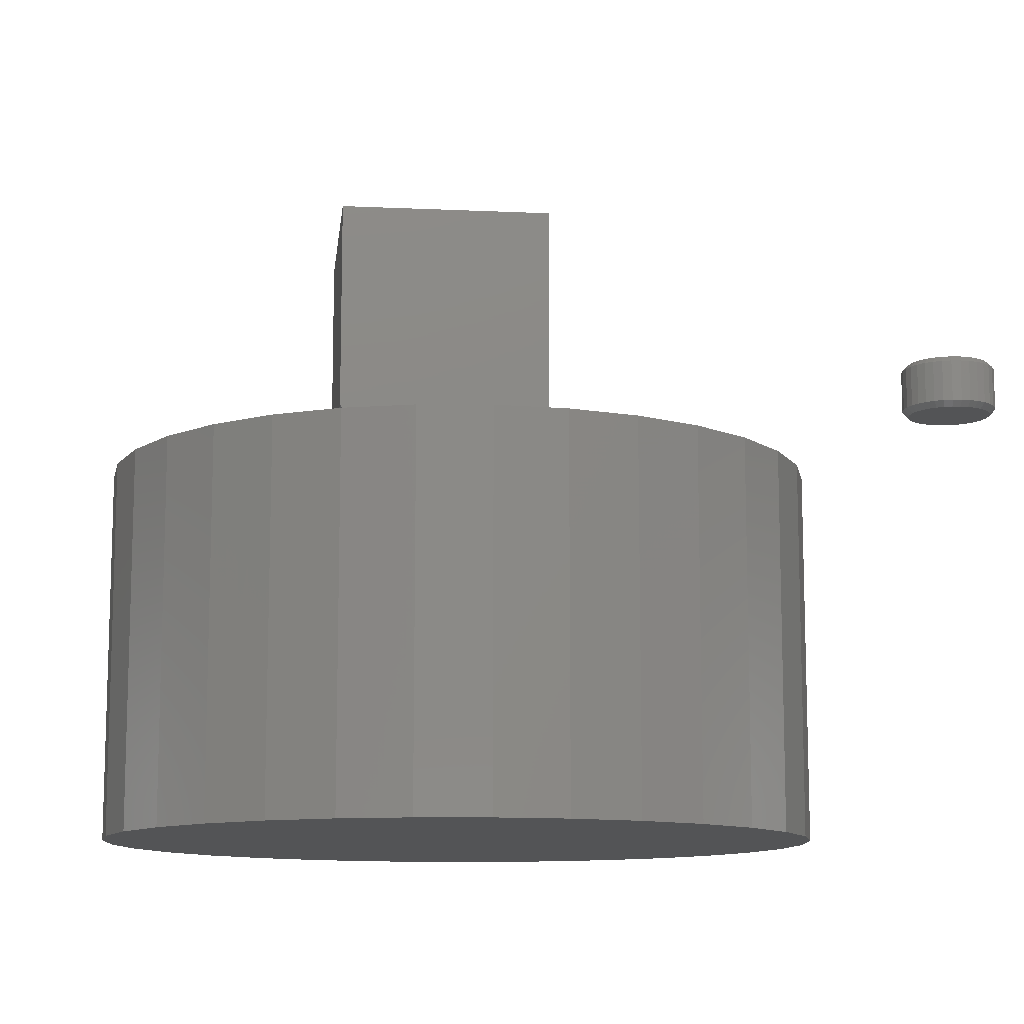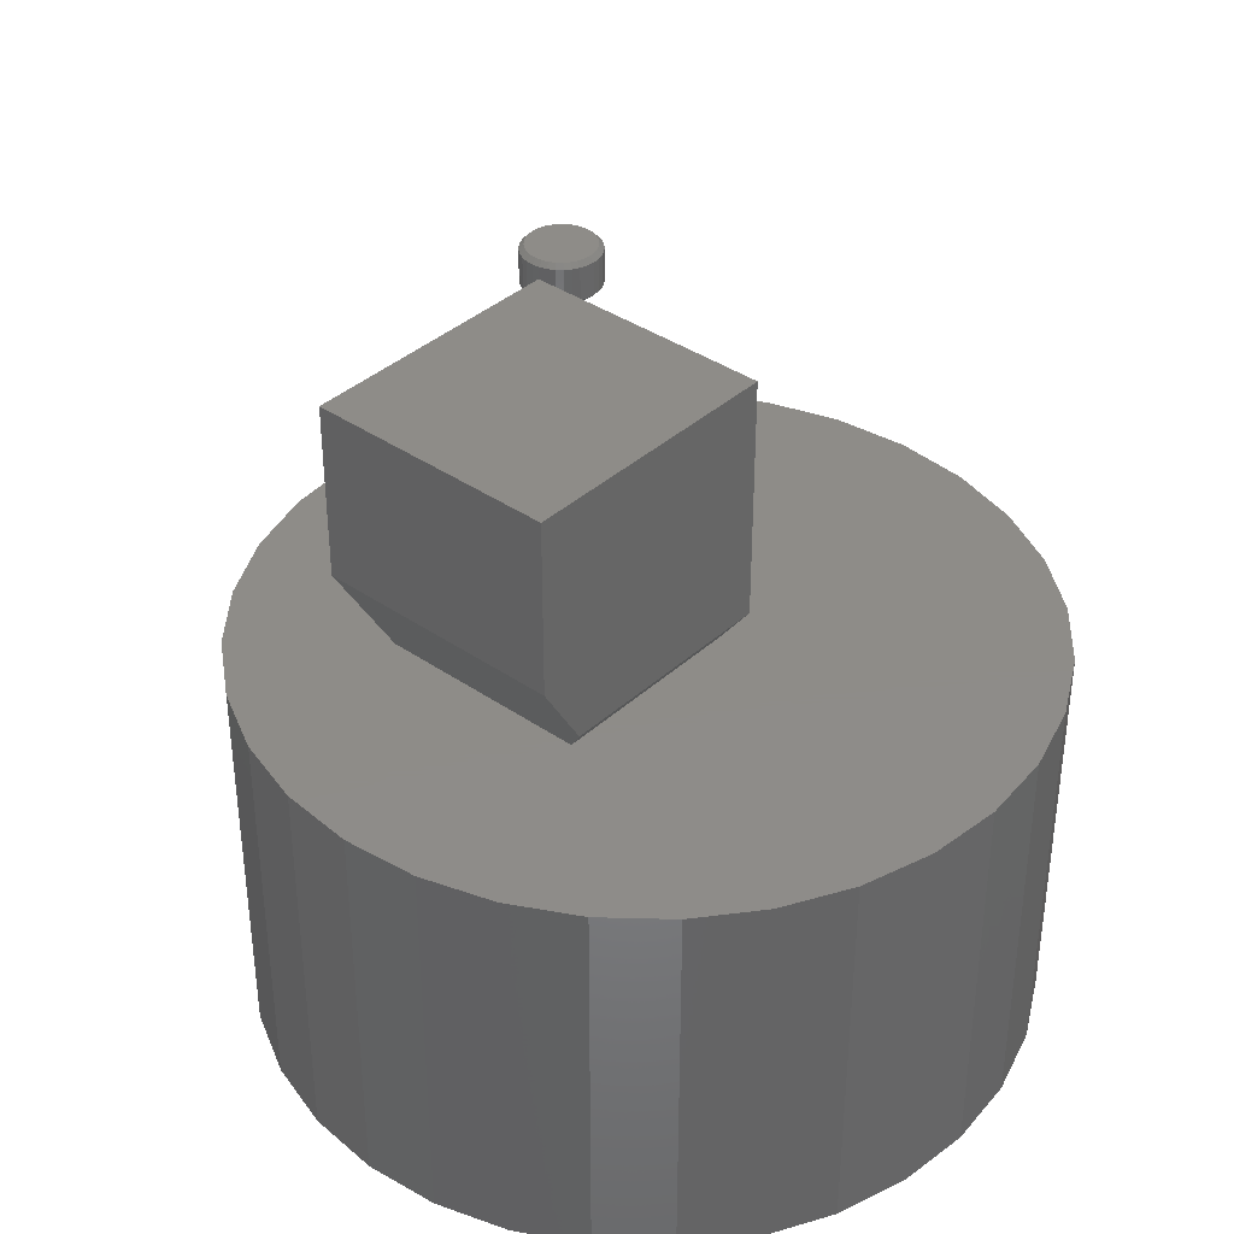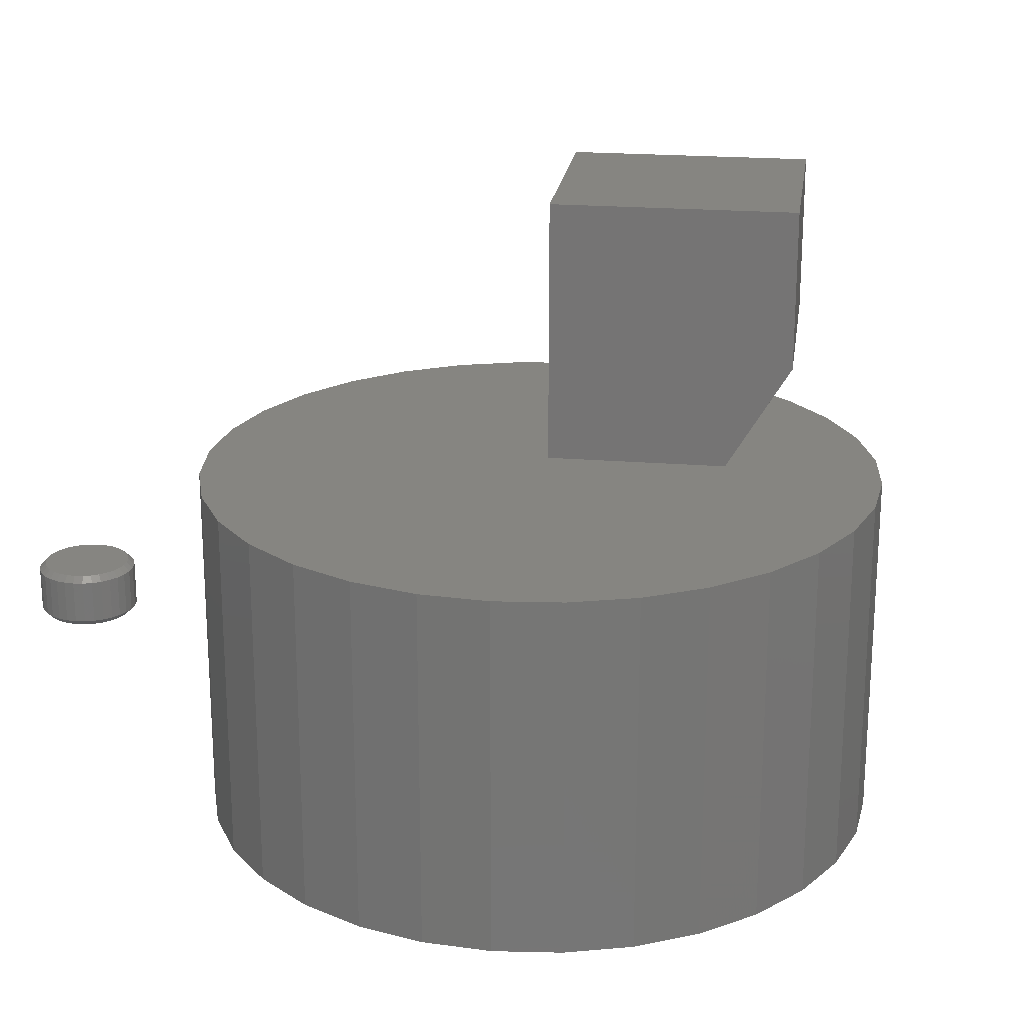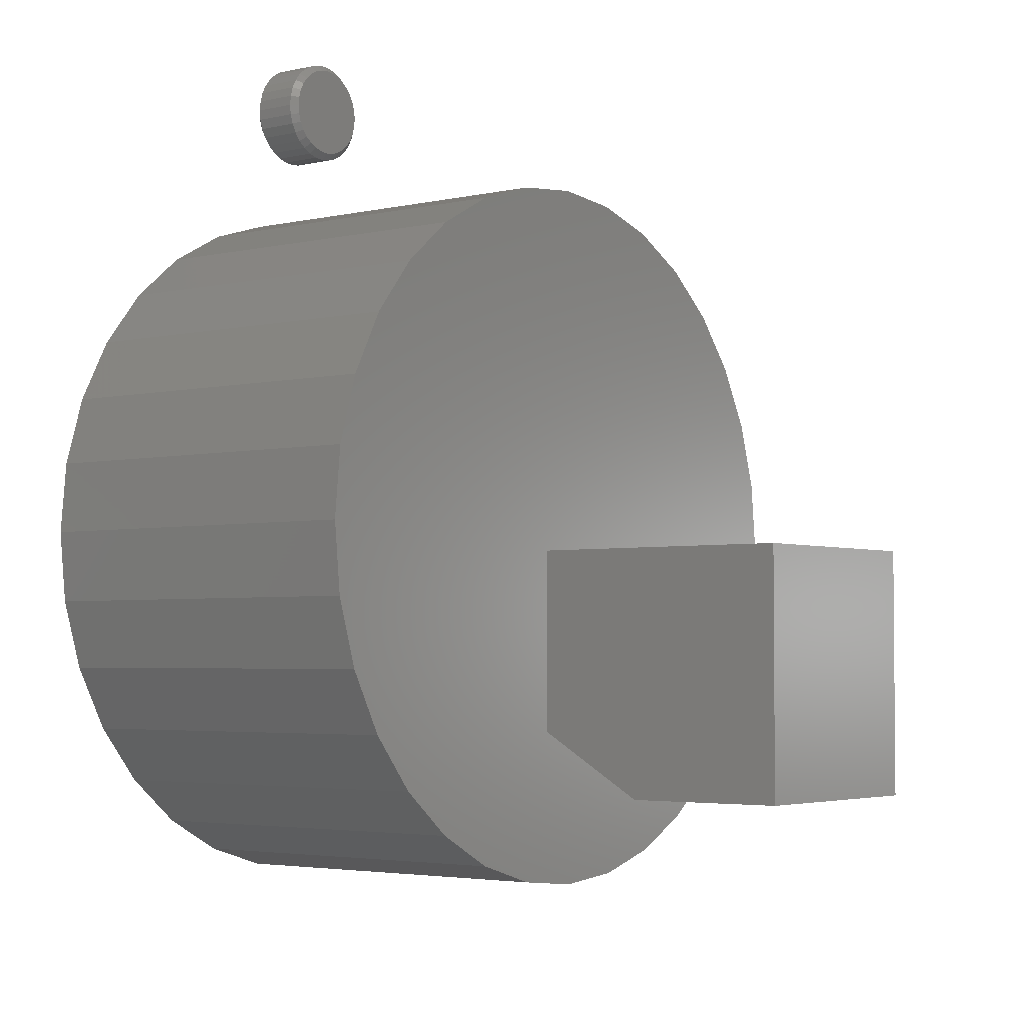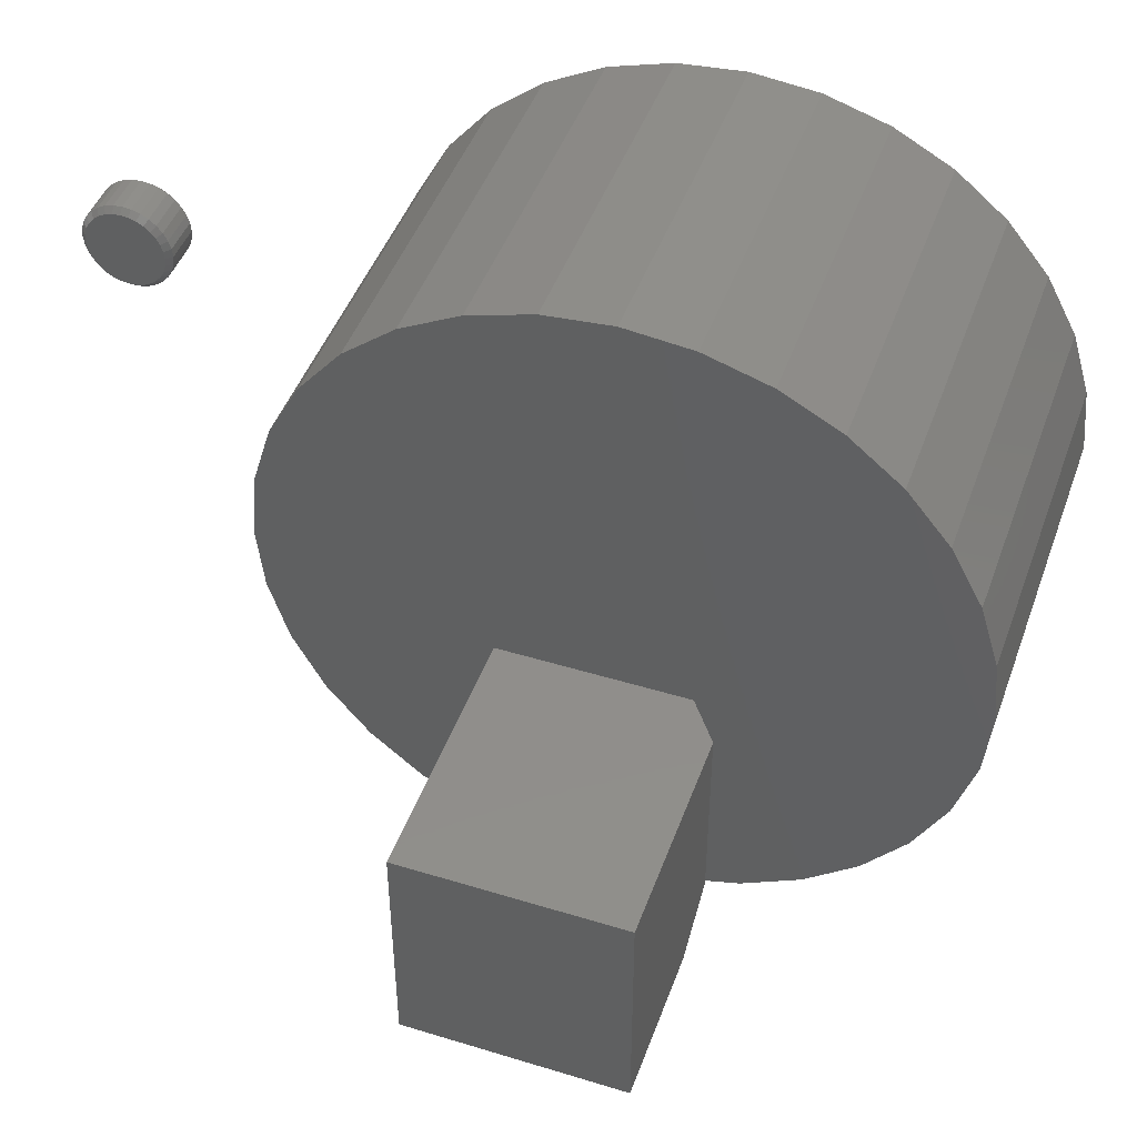
<metadata>
{"format":"stl","ext":"stl","renderer":"f3d","projection":"perspective","resolution":1024,"background":"white","views":[{"elev":-11.3,"azim":-6.3,"up":"+Y"},{"elev":37.8,"azim":-138.7,"up":"+Y"},{"elev":21.5,"azim":98.0,"up":"+Y"},{"elev":-3.4,"azim":128.0,"up":"+Z"},{"elev":46.1,"azim":-160.6,"up":"+Z"}]}
</metadata>
<code>
# stl→obj: 204 verts, 396 faces
v 0.1562 0.1562 -0.3906
v 0.1562 -5.204e-18 -0.2969
v -0.1766 0.1562 -0.3906
v -0.1298 1.067e-17 -0.2969
v -0.1766 0.0625 -0.3344
v 0.1562 -1.995e-17 -0.03125
v -0.1298 -4.072e-18 -0.03125
v -0.1766 0.3906 -0.03125
v -0.1766 0.3906 -0.3906
v -0.1766 0.0625 -0.03125
v 0.1562 0.3906 -0.03125
v 0.1562 0.3906 -0.3906
v -0.09451 -0.625 0.5227
v 0.1134 -0.625 0.5227
v 0.009457 -0.625 0.5329
v 0.2134 -0.625 0.4923
v -0.1945 -0.625 0.4923
v 0.3055 -0.625 0.4431
v -0.2866 -0.625 0.4431
v 0.3863 -0.625 0.3768
v -0.3674 -0.625 0.3768
v 0.4525 -0.625 0.2961
v -0.4336 -0.625 0.2961
v 0.5018 -0.625 0.2039
v -0.4829 -0.625 0.2039
v 0.5321 -0.625 0.104
v -0.5132 -0.625 0.104
v 0.5424 -0.625 -5.504e-17
v -0.5234 -0.625 6.526e-17
v 0.5321 -0.625 -0.104
v -0.5132 -0.625 -0.104
v 0.5018 -0.625 -0.2039
v -0.4829 -0.625 -0.2039
v 0.4525 -0.625 -0.2961
v -0.4336 -0.625 -0.2961
v 0.3863 -0.625 -0.3768
v -0.3674 -0.625 -0.3768
v 0.3055 -0.625 -0.4431
v -0.2866 -0.625 -0.4431
v 0.2134 -0.625 -0.4923
v -0.1945 -0.625 -0.4923
v 0.1134 -0.625 -0.5227
v -0.09451 -0.625 -0.5227
v 0.009457 -0.625 -0.5329
v 0.009457 -0.07031 0.5329
v 0.1134 -0.07031 0.5227
v -0.09451 -0.07031 0.5227
v 0.009457 -0.07031 -0.5329
v -0.09451 -0.07031 -0.5227
v 0.1134 -0.07031 -0.5227
v -0.1945 -0.07031 -0.4923
v 0.2134 -0.07031 -0.4923
v -0.2866 -0.07031 -0.4431
v 0.3055 -0.07031 -0.4431
v -0.3674 -0.07031 -0.3768
v 0.3863 -0.07031 -0.3768
v -0.4336 -0.07031 -0.2961
v 0.4525 -0.07031 -0.2961
v -0.4829 -0.07031 -0.2039
v 0.5018 -0.07031 -0.2039
v -0.5132 -0.07031 -0.104
v 0.5321 -0.07031 -0.104
v -0.5234 -0.07031 6.526e-17
v 0.5424 -0.07031 -5.504e-17
v -0.5132 -0.07031 0.104
v 0.5321 -0.07031 0.104
v -0.4829 -0.07031 0.2039
v 0.5018 -0.07031 0.2039
v -0.4336 -0.07031 0.2961
v 0.4525 -0.07031 0.2961
v -0.3674 -0.07031 0.3768
v 0.3863 -0.07031 0.3768
v -0.2866 -0.07031 0.4431
v 0.3055 -0.07031 0.4431
v -0.1945 -0.07031 0.4923
v 0.2134 -0.07031 0.4923
v 0.7026 -0.007812 0.5358
v 0.7026 -0.0625 0.5358
v 0.7014 -0.007812 0.5235
v 0.7014 -0.0625 0.5235
v 0.6978 -0.007812 0.5116
v 0.6978 -0.0625 0.5116
v 0.692 -0.007812 0.5007
v 0.692 -0.0625 0.5007
v 0.6841 -0.007812 0.4911
v 0.6841 -0.0625 0.4911
v 0.6746 -0.007812 0.4833
v 0.6746 -0.0625 0.4833
v 0.6636 -0.007812 0.4774
v 0.6636 -0.0625 0.4774
v 0.6518 -0.007812 0.4738
v 0.6518 -0.0625 0.4738
v 0.6395 -0.007812 0.4726
v 0.6395 -0.0625 0.4726
v 0.6272 -0.007812 0.4738
v 0.6272 -0.0625 0.4738
v 0.6153 -0.007812 0.4774
v 0.6153 -0.0625 0.4774
v 0.6044 -0.007812 0.4833
v 0.6044 -0.0625 0.4833
v 0.5948 -0.007812 0.4911
v 0.5948 -0.0625 0.4911
v 0.587 -0.007812 0.5007
v 0.587 -0.0625 0.5007
v 0.5811 -0.007812 0.5116
v 0.5811 -0.0625 0.5116
v 0.5775 -0.007812 0.5235
v 0.5775 -0.0625 0.5235
v 0.5763 -0.007812 0.5358
v 0.5763 -0.0625 0.5358
v 0.5775 -0.007812 0.5481
v 0.5775 -0.0625 0.5481
v 0.5811 -0.007812 0.5599
v 0.5811 -0.0625 0.5599
v 0.587 -0.007812 0.5709
v 0.587 -0.0625 0.5709
v 0.5948 -0.007812 0.5804
v 0.5948 -0.0625 0.5804
v 0.6044 -0.007812 0.5883
v 0.6044 -0.0625 0.5883
v 0.6153 -0.007812 0.5941
v 0.6153 -0.0625 0.5941
v 0.6272 -0.007812 0.5977
v 0.6272 -0.0625 0.5977
v 0.6395 -0.007812 0.5989
v 0.6395 -0.0625 0.5989
v 0.6518 -0.007812 0.5977
v 0.6518 -0.0625 0.5977
v 0.6636 -0.007812 0.5941
v 0.6636 -0.0625 0.5941
v 0.6746 -0.007812 0.5883
v 0.6746 -0.0625 0.5883
v 0.6841 -0.007812 0.5804
v 0.6841 -0.0625 0.5804
v 0.692 -0.007812 0.5709
v 0.692 -0.0625 0.5709
v 0.6978 -0.007812 0.5599
v 0.6978 -0.0625 0.5599
v 0.7014 -0.007812 0.5481
v 0.7014 -0.0625 0.5481
v 0.6287 -0.07031 0.5901
v 0.6503 -0.07031 0.5901
v 0.6395 -0.07031 0.5911
v 0.6183 -0.07031 0.5869
v 0.6607 -0.07031 0.5869
v 0.6087 -0.07031 0.5818
v 0.6702 -0.07031 0.5818
v 0.6003 -0.07031 0.5749
v 0.6786 -0.07031 0.5749
v 0.5935 -0.07031 0.5665
v 0.6855 -0.07031 0.5665
v 0.5883 -0.07031 0.557
v 0.6906 -0.07031 0.557
v 0.6906 -0.07031 0.5146
v 0.5935 -0.07031 0.505
v 0.6855 -0.07031 0.505
v 0.6003 -0.07031 0.4966
v 0.6786 -0.07031 0.4966
v 0.6087 -0.07031 0.4898
v 0.6702 -0.07031 0.4898
v 0.6183 -0.07031 0.4846
v 0.6607 -0.07031 0.4846
v 0.6287 -0.07031 0.4815
v 0.6503 -0.07031 0.4815
v 0.6395 -0.07031 0.4804
v 0.6938 -0.07031 0.5466
v 0.5852 -0.07031 0.5466
v 0.6948 -0.07031 0.5358
v 0.5841 -0.07031 0.5358
v 0.6938 -0.07031 0.525
v 0.5852 -0.07031 0.525
v 0.5883 -0.07031 0.5146
v 0.6395 2.919e-16 0.5911
v 0.6503 2.93e-16 0.5901
v 0.6287 2.906e-16 0.5901
v 0.6183 2.891e-16 0.5869
v 0.6607 2.938e-16 0.5869
v 0.6087 2.874e-16 0.5818
v 0.6702 2.943e-16 0.5818
v 0.6003 2.857e-16 0.5749
v 0.6786 2.944e-16 0.5749
v 0.5935 2.84e-16 0.5665
v 0.6855 2.943e-16 0.5665
v 0.5883 2.824e-16 0.557
v 0.6906 2.938e-16 0.557
v 0.6855 2.874e-16 0.505
v 0.5935 2.772e-16 0.505
v 0.6906 2.891e-16 0.5146
v 0.6003 2.77e-16 0.4966
v 0.6786 2.857e-16 0.4966
v 0.6087 2.772e-16 0.4898
v 0.6702 2.84e-16 0.4898
v 0.6183 2.777e-16 0.4846
v 0.6607 2.824e-16 0.4846
v 0.6287 2.785e-16 0.4815
v 0.6503 2.809e-16 0.4815
v 0.6395 2.796e-16 0.4804
v 0.5883 2.777e-16 0.5146
v 0.5852 2.785e-16 0.525
v 0.6938 2.906e-16 0.525
v 0.5841 2.796e-16 0.5358
v 0.6948 2.919e-16 0.5358
v 0.5852 2.809e-16 0.5466
v 0.6938 2.93e-16 0.5466
f 1 2 3
f 3 2 4
f 3 4 5
f 2 6 4
f 4 6 7
f 8 9 10
f 10 9 3
f 10 3 5
f 11 8 6
f 6 8 10
f 6 10 7
f 5 4 10
f 10 4 7
f 12 11 1
f 1 11 6
f 1 6 2
f 1 3 12
f 12 3 9
f 12 9 11
f 11 9 8
f 13 14 15
f 14 13 16
f 16 13 17
f 16 17 18
f 18 17 19
f 18 19 20
f 20 19 21
f 20 21 22
f 22 21 23
f 22 23 24
f 24 23 25
f 24 25 26
f 26 25 27
f 26 27 28
f 28 27 29
f 28 29 30
f 30 29 31
f 30 31 32
f 32 31 33
f 32 33 34
f 34 33 35
f 34 35 36
f 36 35 37
f 36 37 38
f 38 37 39
f 38 39 40
f 40 39 41
f 40 41 42
f 42 41 43
f 42 43 44
f 45 46 47
f 48 49 50
f 50 49 51
f 50 51 52
f 52 51 53
f 52 53 54
f 54 53 55
f 54 55 56
f 56 55 57
f 56 57 58
f 58 57 59
f 58 59 60
f 60 59 61
f 60 61 62
f 62 61 63
f 62 63 64
f 64 63 65
f 64 65 66
f 66 65 67
f 66 67 68
f 68 67 69
f 68 69 70
f 70 69 71
f 70 71 72
f 72 71 73
f 72 73 74
f 74 73 75
f 74 75 76
f 76 75 47
f 76 47 46
f 64 28 62
f 62 28 30
f 62 30 60
f 60 30 32
f 60 32 58
f 58 32 34
f 58 34 56
f 56 34 36
f 56 36 54
f 54 36 38
f 54 38 52
f 52 38 40
f 52 40 50
f 50 40 42
f 50 42 48
f 48 42 44
f 48 44 49
f 49 44 43
f 49 43 51
f 51 43 41
f 51 41 53
f 53 41 39
f 53 39 55
f 55 39 37
f 55 37 57
f 57 37 35
f 57 35 59
f 59 35 33
f 59 33 61
f 61 33 31
f 61 31 63
f 63 31 29
f 63 29 65
f 65 29 27
f 65 27 67
f 67 27 25
f 67 25 69
f 69 25 23
f 69 23 71
f 71 23 21
f 71 21 73
f 73 21 19
f 73 19 75
f 75 19 17
f 75 17 47
f 47 17 13
f 47 13 45
f 45 13 15
f 45 15 46
f 46 15 14
f 46 14 76
f 76 14 16
f 76 16 74
f 74 16 18
f 74 18 72
f 72 18 20
f 72 20 70
f 70 20 22
f 70 22 68
f 68 22 24
f 68 24 66
f 66 24 26
f 66 26 64
f 64 26 28
f 77 78 79
f 79 78 80
f 79 80 81
f 81 80 82
f 81 82 83
f 83 82 84
f 83 84 85
f 85 84 86
f 85 86 87
f 87 86 88
f 87 88 89
f 89 88 90
f 89 90 91
f 91 90 92
f 91 92 93
f 93 92 94
f 93 94 95
f 95 94 96
f 95 96 97
f 97 96 98
f 97 98 99
f 99 98 100
f 99 100 101
f 101 100 102
f 101 102 103
f 103 102 104
f 103 104 105
f 105 104 106
f 105 106 107
f 107 106 108
f 107 108 109
f 109 108 110
f 109 110 111
f 111 110 112
f 111 112 113
f 113 112 114
f 113 114 115
f 115 114 116
f 115 116 117
f 117 116 118
f 117 118 119
f 119 118 120
f 119 120 121
f 121 120 122
f 121 122 123
f 123 122 124
f 123 124 125
f 125 124 126
f 125 126 127
f 127 126 128
f 127 128 129
f 129 128 130
f 129 130 131
f 131 130 132
f 131 132 133
f 133 132 134
f 133 134 135
f 135 134 136
f 135 136 137
f 137 136 138
f 137 138 139
f 139 138 140
f 139 140 77
f 77 140 78
f 141 142 143
f 142 141 144
f 142 144 145
f 145 144 146
f 145 146 147
f 147 146 148
f 147 148 149
f 149 148 150
f 149 150 151
f 151 150 152
f 151 152 153
f 154 155 156
f 156 155 157
f 156 157 158
f 158 157 159
f 158 159 160
f 160 159 161
f 160 161 162
f 162 161 163
f 162 163 164
f 164 163 165
f 153 152 166
f 166 152 167
f 166 167 168
f 168 167 169
f 168 169 170
f 170 169 171
f 170 171 154
f 154 171 172
f 154 172 155
f 168 170 78
f 170 80 78
f 110 108 169
f 108 171 169
f 108 106 172
f 171 108 172
f 104 102 155
f 155 106 104
f 172 106 155
f 100 98 161
f 159 100 161
f 159 157 100
f 96 94 163
f 163 98 96
f 161 98 163
f 92 90 162
f 164 92 162
f 164 165 92
f 88 86 160
f 160 90 88
f 162 90 160
f 84 82 154
f 156 84 154
f 156 158 84
f 170 82 80
f 154 82 170
f 157 155 102
f 102 100 157
f 165 163 94
f 94 92 165
f 158 160 86
f 86 84 158
f 169 167 110
f 167 112 110
f 78 140 168
f 140 166 168
f 140 138 153
f 166 140 153
f 136 134 151
f 151 138 136
f 153 138 151
f 132 130 145
f 147 132 145
f 147 149 132
f 128 126 142
f 142 130 128
f 145 130 142
f 124 122 144
f 141 124 144
f 141 143 124
f 120 118 146
f 146 122 120
f 144 122 146
f 116 114 152
f 150 116 152
f 150 148 116
f 167 114 112
f 152 114 167
f 149 151 134
f 134 132 149
f 143 142 126
f 126 124 143
f 148 146 118
f 118 116 148
f 173 174 175
f 176 175 174
f 177 176 174
f 178 176 177
f 179 178 177
f 180 178 179
f 181 180 179
f 182 180 181
f 183 182 181
f 184 182 183
f 185 184 183
f 186 187 188
f 189 187 186
f 190 189 186
f 191 189 190
f 192 191 190
f 193 191 192
f 194 193 192
f 195 193 194
f 196 195 194
f 197 195 196
f 187 198 188
f 188 198 199
f 188 199 200
f 200 199 201
f 200 201 202
f 202 201 203
f 202 203 204
f 204 203 184
f 204 184 185
f 201 107 109
f 201 199 107
f 77 200 202
f 77 79 200
f 198 105 107
f 198 107 199
f 187 101 103
f 103 105 187
f 187 105 198
f 193 97 99
f 193 99 191
f 99 189 191
f 195 93 95
f 95 97 195
f 195 97 193
f 194 89 91
f 194 91 196
f 91 197 196
f 192 85 87
f 87 89 192
f 192 89 194
f 188 81 83
f 188 83 186
f 83 190 186
f 79 81 200
f 200 81 188
f 101 187 189
f 189 99 101
f 93 195 197
f 197 91 93
f 85 192 190
f 190 83 85
f 202 139 77
f 202 204 139
f 109 203 201
f 109 111 203
f 185 137 139
f 185 139 204
f 183 133 135
f 135 137 183
f 183 137 185
f 177 129 131
f 177 131 179
f 131 181 179
f 174 125 127
f 127 129 174
f 174 129 177
f 176 121 123
f 176 123 175
f 123 173 175
f 178 117 119
f 119 121 178
f 178 121 176
f 184 113 115
f 184 115 182
f 115 180 182
f 111 113 203
f 203 113 184
f 133 183 181
f 181 131 133
f 125 174 173
f 173 123 125
f 117 178 180
f 180 115 117

</code>
